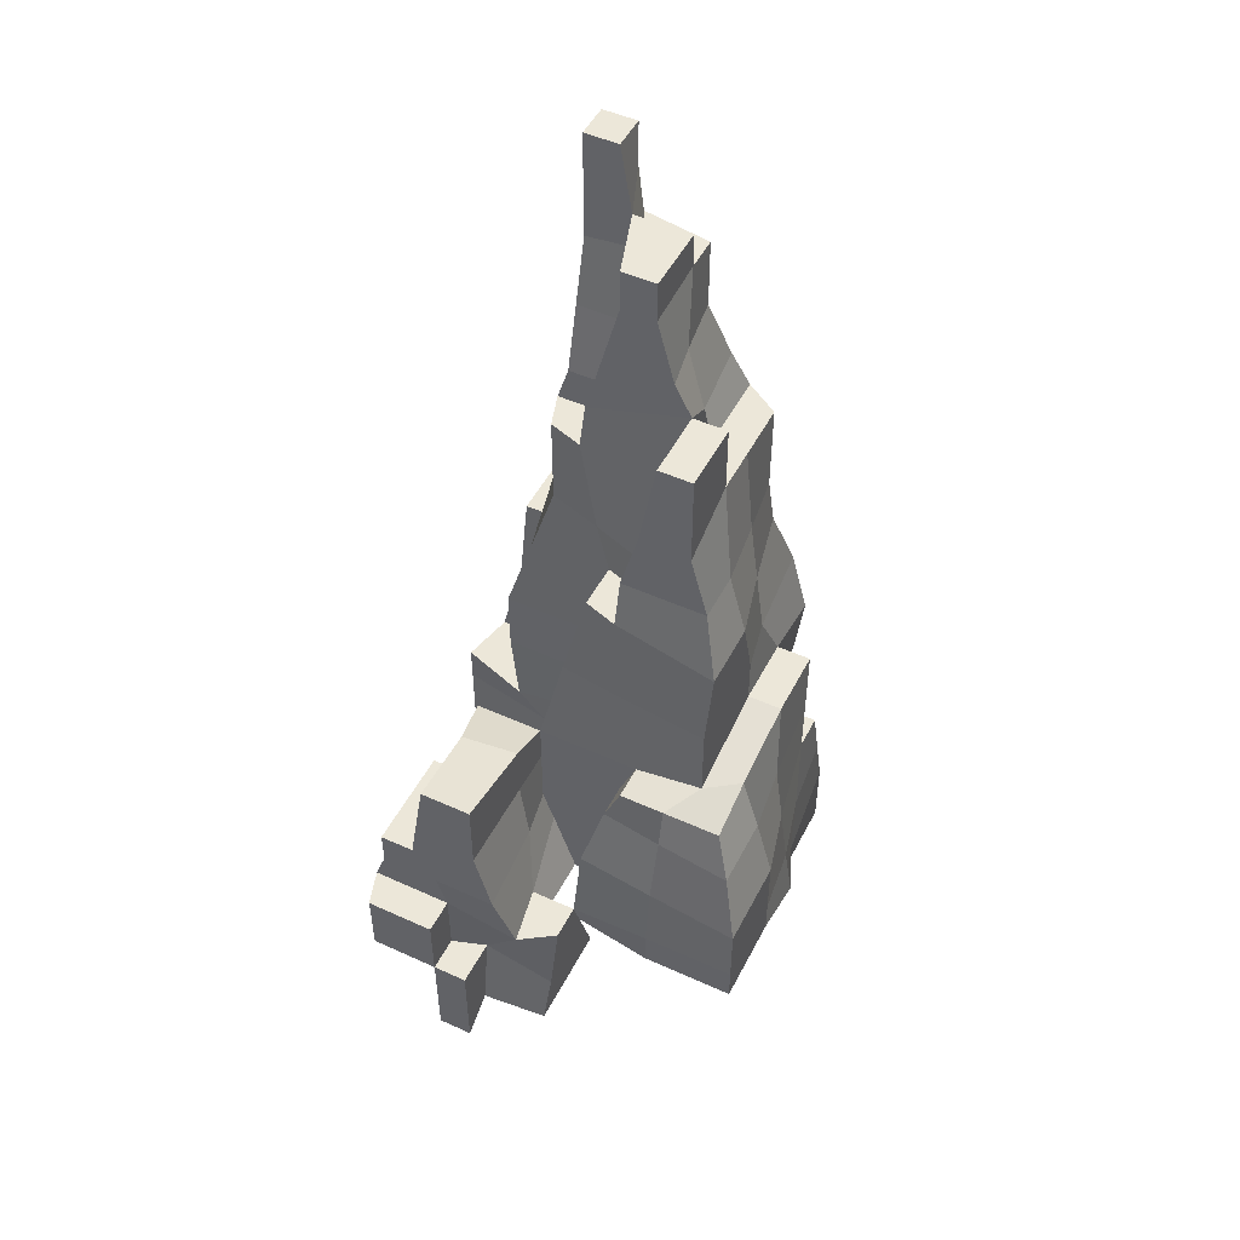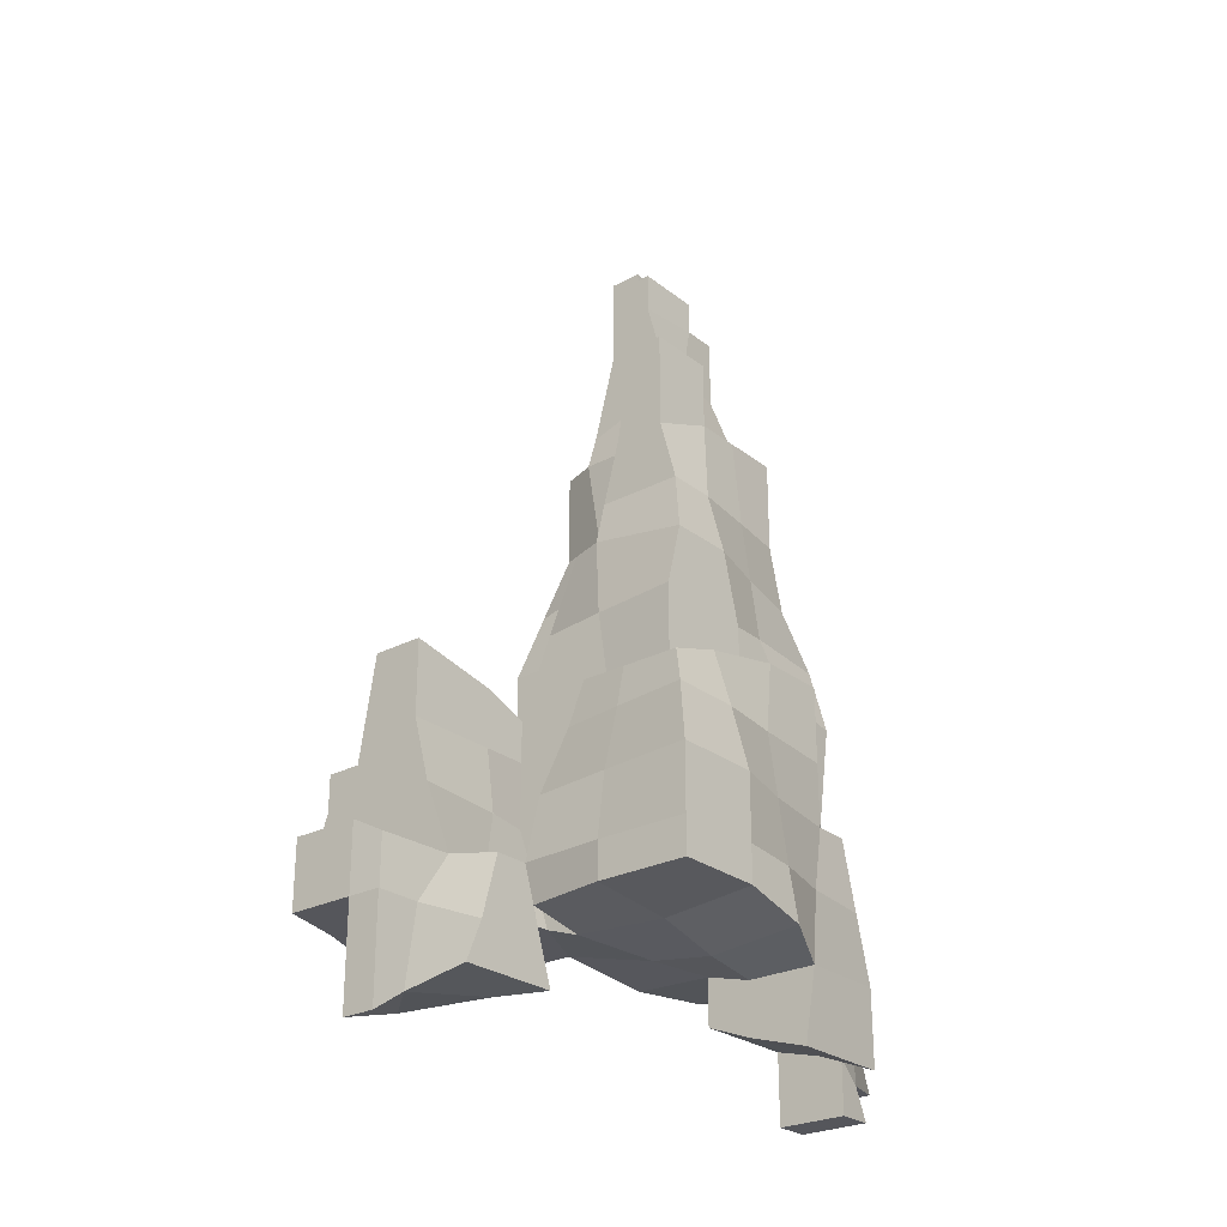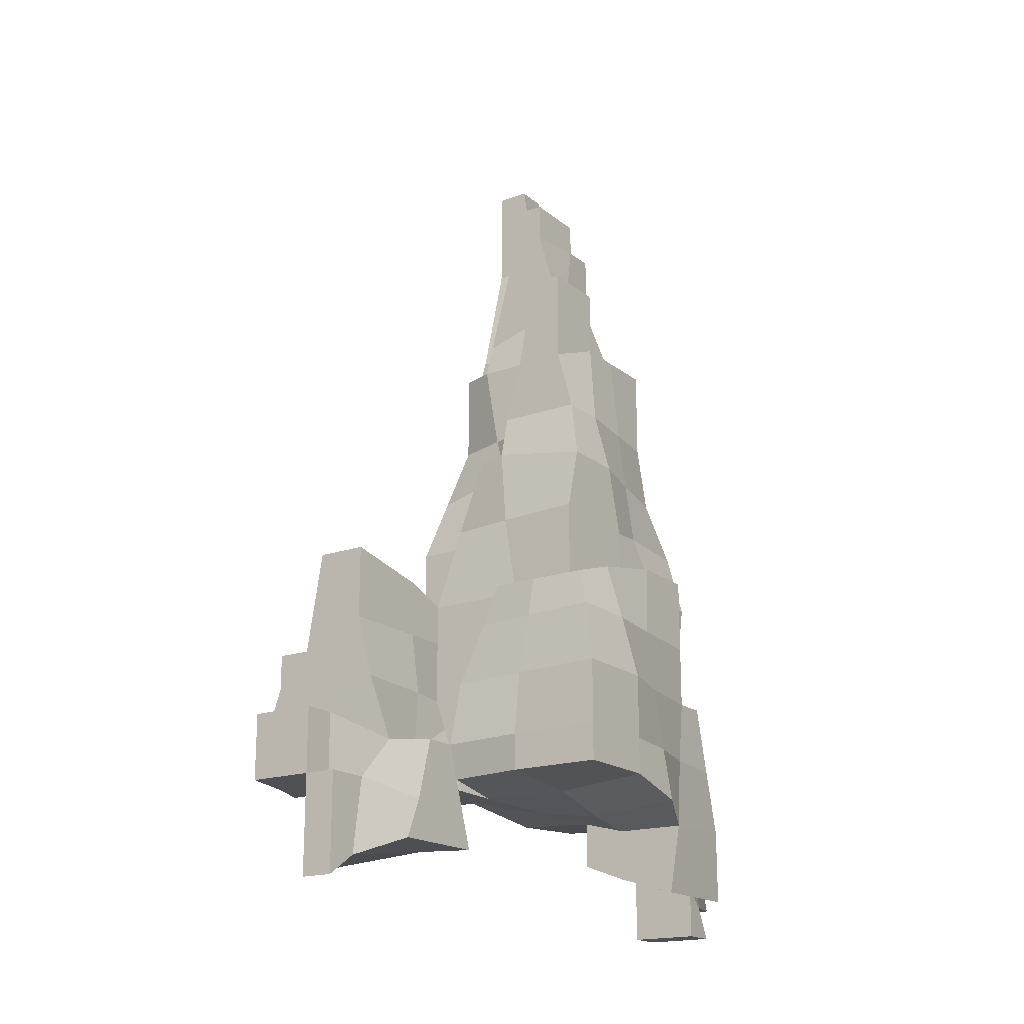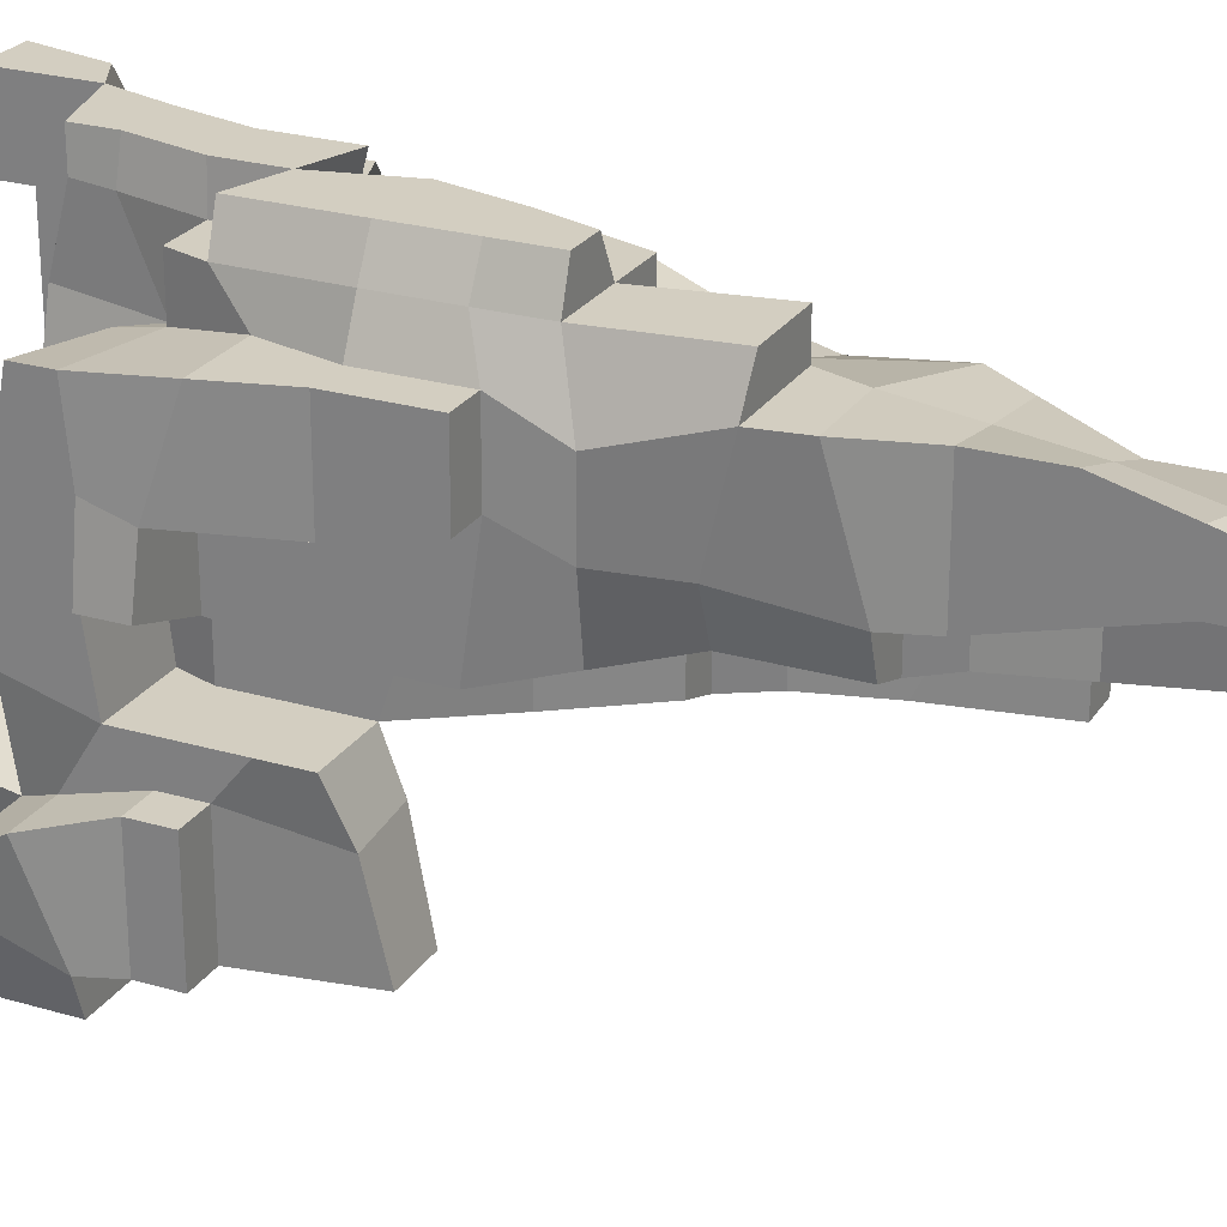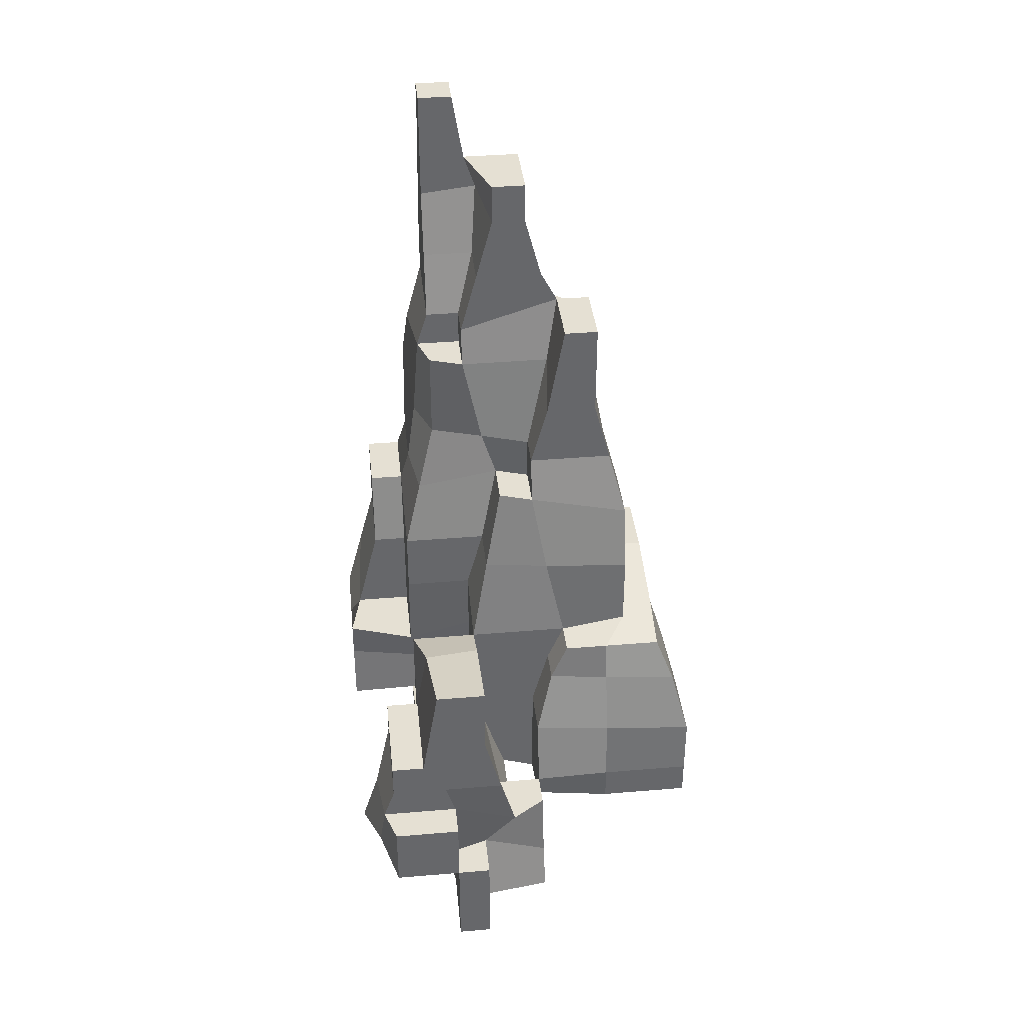
<metadata>
{"format":"obj","ext":"obj","renderer":"f3d","projection":"perspective","resolution":1024,"background":"white","views":[{"elev":49.9,"azim":-153.4,"up":"+Y"},{"elev":-26.3,"azim":-140.4,"up":"+Y"},{"elev":-18.5,"azim":-145.8,"up":"+Y"},{"elev":25.0,"azim":115.5,"up":"+Z"},{"elev":38.2,"azim":173.9,"up":"+Y"}]}
</metadata>
<code>
o Mountain.014
v -23.13 17.26 42.57
v -12.56 17.26 42.57
v -19.61 31.35 42.57
v -12.56 34.87 42.57
v -9.042 45.88 42.57
v -5.519 59.09 42.57
v -5.519 73.63 42.57
v -33.7 17.26 28.48
v -33.7 32.67 28.48
v -33.7 45.88 24.96
v -33.7 17.26 7.343
v -36.05 31.35 7.343
v -35.46 45.88 9.545
v -40.75 34.87 -3.666
v -38.99 45.88 -3.666
v -26.66 10.22 35.53
v -24.89 17.26 35.53
v -26.66 10.22 28.48
v -26.66 20.78 28.48
v -12.56 10.22 35.53
v -12.56 17.26 35.53
v -12.56 10.22 28.48
v -12.56 24.31 28.48
v -24.31 31.35 35.53
v -23.13 45.88 35.53
v -26.66 32.67 28.48
v -23.13 45.88 24.96
v -12.56 36.05 35.53
v -9.042 45.88 35.53
v -12.56 34.87 22.76
v -21.81 20.78 7.343
v -12.56 24.31 7.343
v -21.81 31.35 7.343
v -21.81 33.11 -3.666
v -12.56 33.7 7.343
v -8.601 34.87 -3.666
v -33.7 59.53 21.43
v -33.7 59.53 14.39
v -33.7 72.3 14.39
v -37.22 59.09 -3.666
v -35.46 72.3 -3.666
v -33.7 87.72 14.39
v -33.7 87.72 0.2975
v -19.61 59.09 35.53
v -19.61 66.58 35.53
v -21.96 59.53 21.43
v -24.31 66.58 28.48
v -5.519 59.09 35.53
v -9.042 70.1 35.53
v -12.56 66.58 28.48
v -26.66 85.52 28.48
v -23.13 98.73 28.48
v -12.56 85.52 35.53
v -9.042 98.73 35.53
v -12.56 85.52 28.48
v -9.042 98.73 28.48
v -26.66 59.53 14.39
v -26.66 72.3 14.39
v -26.66 87.72 14.39
v -24.89 98.73 9.545
v -26.66 87.72 0.2975
v -26.66 97.4 0.2975
v -19.61 111.9 24.96
v -19.61 125.1 21.43
v -5.519 108.9 35.53
v -5.519 108.9 26.13
v -8.601 125.1 24.96
v -19.61 144.1 21.43
v -12.56 144.1 26.13
v -9.042 151.6 24.96
v -23.13 111.9 9.545
v -21.37 125.1 9.545
v -26.66 111.9 -3.666
v -23.13 125.1 -3.666
v -5.519 115.9 -6.748
v -5.519 125.1 -6.748
v -19.61 144.1 9.545
v -19.61 144.1 0.2975
v -19.61 158.2 0.2975
v -12.56 144.1 9.545
v -10.8 151.6 9.545
v -10.22 144.1 -2.051
v -12.56 158.2 0.2975
v -5.519 164.8 21.43
v -5.519 179.3 21.43
v -7.28 164.8 9.545
v -5.519 179.3 14.39
v -9.042 164.8 0.2975
v -5.519 178 0.2975
v -5.519 186.4 14.39
v -5.519 186.4 0.2975
v -40.75 38.4 -16.88
v -40.75 45.88 -16.88
v -40.75 38.4 -34.93
v -40.75 45.88 -34.93
v -5.519 24.31 -27.88
v -21.81 36.64 -16.88
v -21.81 38.4 -34.93
v -21.81 45.88 -34.93
v -5.519 36.05 -20.84
v -5.519 45.88 -20.84
v -5.519 38.4 -32.58
v -5.519 45.44 -34.93
v -5.519 24.31 -49.02
v -5.519 32.67 -45.5
v -5.519 45.44 -41.98
v -40.75 59.09 -16.88
v -37.22 72.3 -16.88
v -40.75 59.09 -34.93
v -37.22 72.3 -31.41
v -33.7 84.19 -16.88
v -33.7 80.67 -27.88
v -21.81 59.09 -33.17
v -21.81 72.3 -29.65
v -5.519 59.09 -20.84
v -9.042 72.3 -20.84
v -5.519 59.09 -31.41
v -9.042 72.3 -27.88
v -26.66 83.02 -20.84
v -26.66 98.73 -20.84
v -21.81 80.67 -27.88
v -12.56 80.67 -20.84
v -8.601 98.73 -19.08
v -12.56 80.67 -27.88
v -26.66 111.9 -17.32
v -23.13 125.1 -13.79
v -5.519 115.9 -16.14
v -5.519 125.1 -13.79
v -19.61 138.4 -13.79
v -19.61 158.2 -13.79
v -9.042 138.4 -13.79
v -12.56 158.2 -13.79
v 1.527 38.4 42.57
v 1.527 45.88 42.57
v 5.05 59.09 42.57
v 5.05 70.1 42.57
v 15.62 66.58 42.57
v 1.527 85.52 42.57
v 5.05 98.73 42.57
v 15.62 85.52 42.57
v 15.62 98.73 42.57
v 1.527 38.4 35.97
v 3.288 45.88 35.97
v 1.527 34.87 22.76
v 3.875 52.49 21.43
v 15.62 52.49 24.96
v 5.05 34.87 9.545
v 5.05 52.49 9.545
v 8.572 38.4 -6.748
v 8.572 52.49 -6.748
v 15.62 50.73 10.87
v 22.66 38.4 -6.748
v 22.66 50.14 -4.399
v 36.75 52.49 28.48
v 36.75 48.97 9.545
v 36.75 45.44 0.2975
v 6.224 59.53 35.53
v 5.05 70.1 35.53
v 8.572 59.53 21.43
v 15.62 59.53 35.53
v 17.97 66.58 35.53
v 15.62 59.53 26.13
v 19.14 72.3 28.48
v 1.527 85.52 35.53
v 5.05 98.73 35.53
v 19.14 85.52 35.97
v 19.14 98.73 35.97
v 22.66 85.52 28.48
v 22.66 101.8 28.48
v 8.572 59.09 -6.748
v 8.572 72.3 -6.748
v 22.66 66.58 10.87
v 17.82 59.09 -3.225
v 22.66 66.58 -4.399
v 8.572 85.52 -6.748
v 5.05 98.73 -6.748
v 22.66 85.52 10.87
v 22.66 101.8 14.39
v 22.66 85.52 -6.748
v 22.66 98.73 -6.748
v 36.75 59.09 28.48
v 33.23 72.3 28.48
v 29.71 85.52 28.48
v 29.71 101.8 28.48
v 36.75 60.42 14.39
v 34.41 66.58 10.87
v 36.75 59.09 0.2975
v 36.75 66.58 0.2975
v 29.71 85.52 10.87
v 29.71 101.8 14.39
v 8.572 108.9 42.57
v 15.62 108.9 42.57
v 5.05 108.9 35.53
v 1.527 130 35.53
v 1.527 108.9 28.48
v 1.527 130 28.48
v 17.97 108.9 35.53
v 15.62 130 35.53
v 20.9 111.9 22.76
v 20.32 130 28.48
v 4.609 138.4 28.48
v 4.609 151.6 26.72
v 19.14 138.4 28.48
v 15.62 151.6 28.48
v 1.527 115.9 -4.399
v 4.609 125.1 -3.225
v 20.9 111.9 9.545
v 19.14 125.1 9.545
v 19.14 111.9 -3.225
v 15.62 125.1 0.2975
v 8.572 144.1 7.343
v 8.572 151.6 7.343
v 8.572 144.1 -2.051
v 8.572 151.6 0.2975
v 17.97 144.1 7.343
v 15.62 151.6 7.343
v 15.62 144.1 0.2975
v 4.609 164.8 24.96
v 8.572 179.3 23.78
v 15.62 164.8 28.48
v 15.62 178 24.96
v 8.572 191.2 21.43
v 8.572 200.4 21.43
v 15.62 191.2 21.43
v 15.62 200.4 21.43
v 5.05 164.8 10.87
v 3.875 179.3 14.39
v 5.05 164.8 0.2975
v 1.527 178 0.2975
v 15.62 164.8 10.87
v 15.62 178 14.39
v 6.224 186.4 14.39
v 8.572 200.4 14.39
v 1.527 186.4 0.2975
v 15.62 191.2 14.39
v 15.62 200.4 14.39
v 4.609 24.31 -31.41
v 15.62 24.31 -34.93
v 1.527 38.4 -20.84
v 6.224 52.49 -20.84
v 1.527 38.4 -32.58
v 3.875 45.44 -34.93
v 22.66 38.4 -16.88
v 22.66 52.49 -20.84
v 19.14 38.4 -34.93
v 22.66 45.88 -31.41
v 8.572 21.96 -49.02
v 8.572 17.26 -56.07
v 15.62 20.78 -43.3
v 15.62 17.26 -56.07
v 8.572 38.4 -46.67
v 1.527 45.44 -46.67
v 8.572 38.4 -56.07
v 15.62 38.4 -49.02
v 15.62 52.49 -49.02
v 15.62 38.4 -56.07
v 15.62 52.49 -56.07
v 36.75 38.4 -34.93
v 33.23 45.88 -31.41
v 33.23 38.4 -43.3
v 32.06 52.49 -49.02
v 29.71 38.4 -56.07
v 29.71 52.49 -56.07
v 8.572 59.09 -20.84
v 8.572 72.3 -20.84
v 6.811 59.09 -30.09
v 8.572 72.3 -30.09
v 22.66 59.09 -20.84
v 22.66 72.3 -20.84
v 22.66 59.09 -27.88
v 22.66 66.58 -27.88
v 8.572 80.67 -20.84
v 5.05 98.73 -17.32
v 8.572 84.19 -30.09
v 22.66 80.67 -20.84
v 20.32 84.19 -31.41
v 5.05 59.09 -49.02
v 8.572 72.3 -49.02
v 17.82 59.09 -49.02
v 22.66 66.58 -49.02
v 8.572 87.72 -49.02
v 19.14 87.72 -49.02
v 29.71 59.09 -27.88
v 29.71 66.58 -27.88
v 29.71 59.09 -49.02
v 29.71 66.58 -49.02
v 1.527 115.9 -13.79
f 1 2 4 3
f 12 13 15 14
f 16 17 19 18
f 22 23 21 20
f 16 20 21 17
f 19 23 22 18
f 16 18 22 20
f 24 25 27 26
f 24 28 29 25
f 33 34 36 35
f 9 26 27 10
f 12 14 34 33
f 19 31 32 23
f 9 10 13 12
f 17 24 26 19
f 23 30 28 21
f 33 35 32 31
f 8 9 12 11
f 32 35 30 23
f 8 19 26 9
f 12 33 31 11
f 8 11 31 19
f 38 39 41 40
f 44 45 47 46
f 44 48 49 45
f 49 50 47 45
f 53 54 56 55
f 51 55 56 52
f 59 60 62 61
f 38 57 58 39
f 59 61 43 42
f 46 47 58 57
f 51 52 60 59
f 39 42 43 41
f 49 53 55 50
f 47 50 55 51
f 47 51 59 58
f 39 58 59 42
f 46 57 38 37
f 1 17 21 2
f 4 5 29 28
f 4 28 24 3
f 1 3 24 17
f 21 28 4 2
f 6 7 49 48
f 13 38 40 15
f 25 44 46 27
f 25 29 48 44
f 10 37 38 13
f 10 27 46 37
f 5 6 48 29
f 63 66 67 64
f 71 72 74 73
f 80 81 83 82
f 78 82 83 79
f 80 82 78 77
f 63 64 72 71
f 69 70 81 80
f 69 80 77 68
f 64 67 69 68
f 72 77 78 74
f 64 68 77 72
f 86 87 89 88
f 84 85 87 86
f 87 90 91 89
f 81 86 88 83
f 70 84 86 81
f 92 93 95 94
f 102 103 101 100
f 99 103 102 98
f 97 98 102 100
f 95 99 98 94
f 92 94 98 97
f 102 103 106 105
f 96 102 105 104
f 107 108 110 109
f 117 118 116 115
f 114 118 117 113
f 120 123 122 119
f 122 124 121 119
f 110 114 113 109
f 119 121 112 111
f 108 111 112 110
f 118 124 122 116
f 121 124 118 114
f 112 121 114 110
f 93 107 109 95
f 103 117 115 101
f 113 117 103 99
f 109 113 99 95
f 126 128 127 125
f 130 132 131 129
f 129 131 128 126
f 138 140 141 139
f 136 137 140 138
f 144 145 143 142
f 149 150 148 147
f 149 152 153 150
f 148 150 153 151
f 151 153 156 155
f 147 148 145 144
f 145 148 151 146
f 146 151 155 154
f 162 163 161 160
f 157 160 161 158
f 157 159 162 160
f 168 169 167 166
f 171 174 173 170
f 179 180 178 177
f 176 180 179 175
f 187 188 186 185
f 162 181 182 163
f 168 183 184 169
f 174 188 187 173
f 186 188 174 172
f 178 190 189 177
f 185 186 182 181
f 189 190 184 183
f 163 168 166 161
f 174 179 177 172
f 175 179 174 171
f 186 189 183 182
f 163 182 183 168
f 177 189 186 172
f 184 190 178 169
f 142 143 134 133
f 157 158 136 135
f 136 158 161 137
f 138 139 165 164
f 166 167 141 140
f 136 138 164 158
f 161 166 140 137
f 145 159 157 143
f 145 146 162 159
f 170 173 153 150
f 156 187 185 155
f 155 185 181 154
f 146 154 181 162
f 173 187 156 153
f 143 157 135 134
f 193 194 196 195
f 199 200 198 197
f 193 197 198 194
f 198 200 196 194
f 201 203 204 202
f 209 210 208 207
f 206 210 209 205
f 213 214 212 211
f 212 216 215 211
f 215 217 213 211
f 207 208 200 199
f 215 216 204 203
f 196 200 203 201
f 210 217 215 208
f 213 217 210 206
f 208 215 203 200
f 218 220 221 219
f 222 224 225 223
f 228 229 227 226
f 227 231 230 226
f 233 236 235 232
f 230 231 221 220
f 222 223 233 232
f 235 236 225 224
f 225 236 233 223
f 219 221 224 222
f 229 234 232 227
f 232 235 231 227
f 219 222 232 227
f 231 235 224 221
f 192 197 193 191
f 202 204 220 218
f 214 228 226 212
f 226 230 216 212
f 216 230 220 204
f 239 240 242 241
f 245 246 244 243
f 239 241 245 243
f 247 248 250 249
f 254 255 257 256
f 252 255 254 251
f 254 256 253 251
f 262 263 261 260
f 245 258 259 246
f 257 263 262 256
f 254 256 262 260
f 261 263 257 255
f 237 247 249 238
f 260 261 259 258
f 237 238 245 241
f 247 251 253 248
f 250 256 254 249
f 253 256 250 248
f 249 254 245 238
f 245 254 260 258
f 264 265 267 266
f 270 271 269 268
f 264 268 269 265
f 275 276 274 272
f 278 280 279 277
f 270 283 284 271
f 280 286 285 279
f 266 267 278 277
f 285 286 284 283
f 276 282 281 274
f 265 272 274 267
f 271 276 275 269
f 265 269 275 272
f 281 282 280 278
f 267 274 281 278
f 280 282 276 271
f 284 286 280 271
f 240 264 266 242
f 246 270 268 244
f 240 244 268 264
f 277 279 255 252
f 242 266 277 252
f 261 285 283 259
f 246 259 283 270
f 279 285 261 255
f 4 133 134 5
f 6 135 136 7
f 28 30 144 142
f 35 36 149 147
f 30 35 147 144
f 53 164 165 54
f 49 158 164 53
f 5 134 135 6
f 4 28 142 133
f 136 158 49 7
f 66 195 196 67
f 193 195 66 65
f 69 201 202 70
f 76 206 205 75
f 83 214 213 82
f 67 196 201 69
f 82 213 206 76
f 84 218 219 85
f 89 229 228 88
f 232 234 91 90
f 87 227 232 90
f 91 234 229 89
f 219 227 87 85
f 70 202 218 84
f 88 228 214 83
f 101 240 239 100
f 102 241 242 103
f 106 252 251 105
f 96 237 241 102
f 105 251 247 104
f 96 104 247 237
f 242 252 106 103
f 116 265 264 115
f 123 273 272 122
f 122 272 265 116
f 115 264 240 101
f 14 15 93 92
f 34 97 100 36
f 14 92 97 34
f 40 41 108 107
f 61 62 120 119
f 41 43 111 108
f 61 119 111 43
f 15 40 107 93
f 243 244 153 152
f 149 239 243 152
f 153 244 240 150
f 264 265 171 170
f 272 273 176 175
f 265 272 175 171
f 240 264 170 150
f 73 74 126 125
f 127 128 76 75
f 78 79 130 129
f 131 132 83 82
f 83 132 130 79
f 74 78 129 126
f 128 131 82 76
f 54 65 66 56
f 52 56 66 63
f 60 71 73 62
f 52 63 71 60
f 125 127 123 120
f 139 141 192 191
f 169 199 197 167
f 180 209 207 178
f 205 209 180 176
f 178 207 199 169
f 139 191 193 165
f 167 197 192 141
f 62 73 125 120
f 273 287 205 176
f 54 165 193 65
f 127 287 273 123
f 36 100 239 149
f 205 287 127 75

</code>
